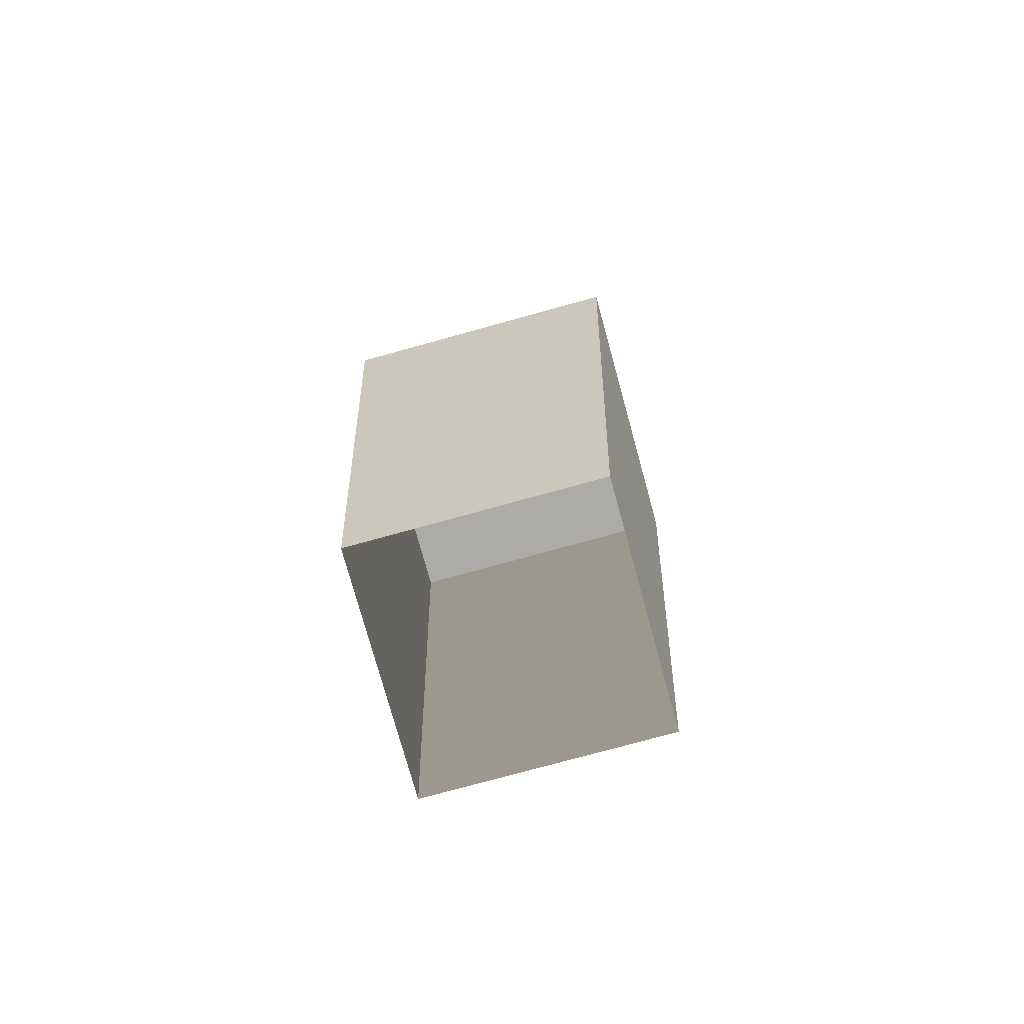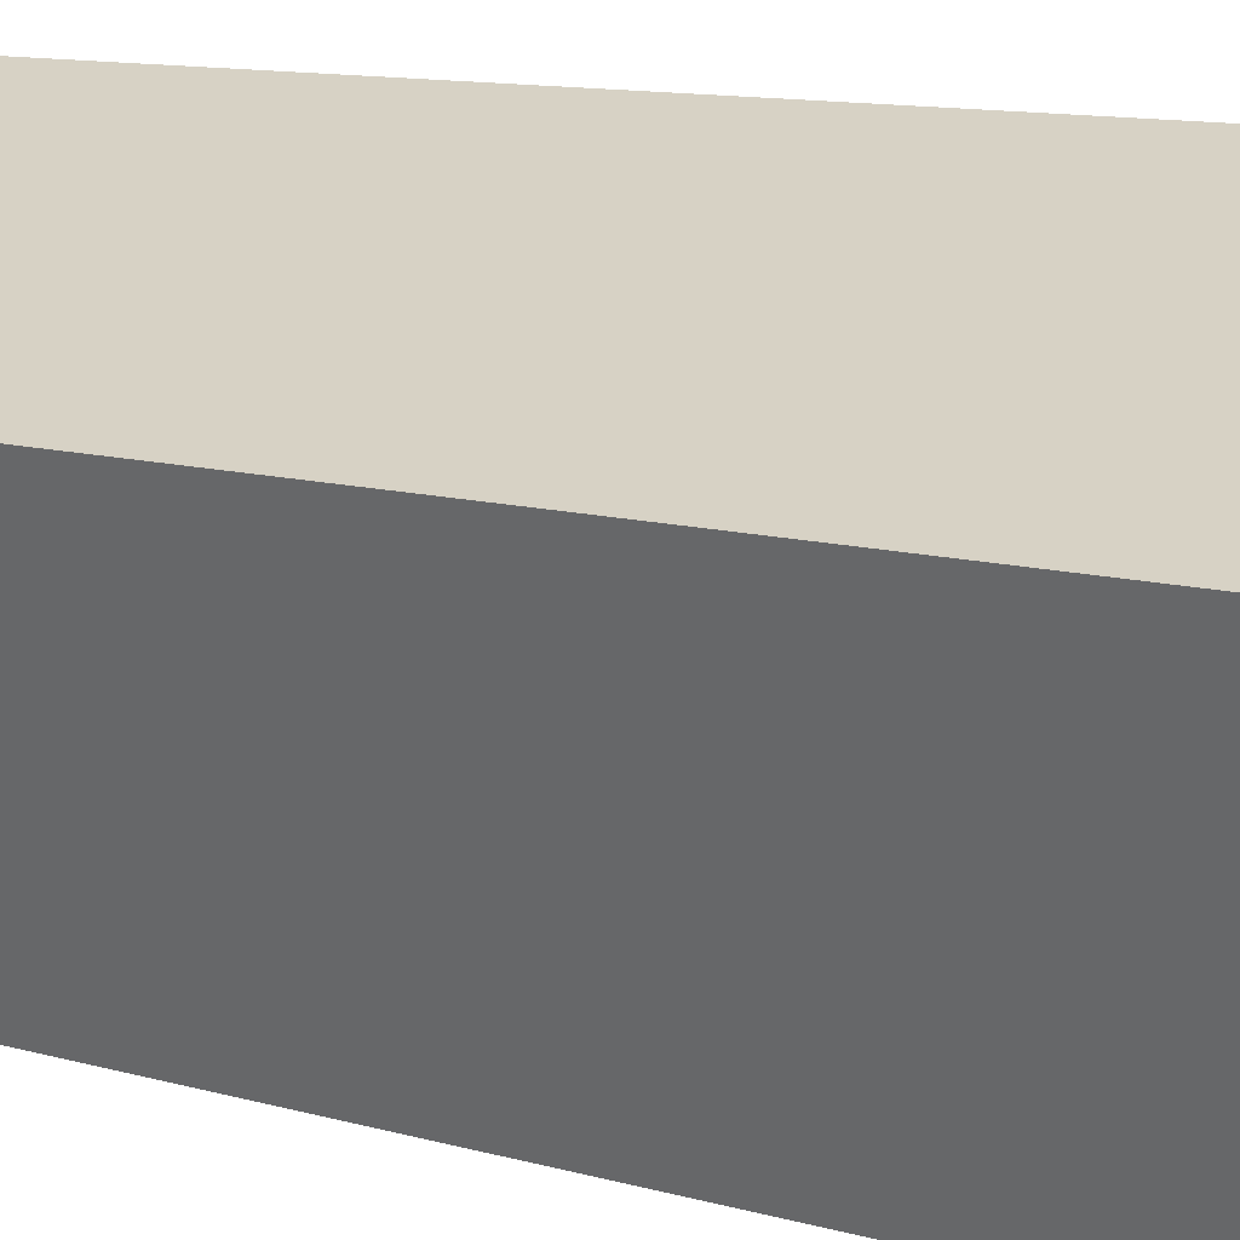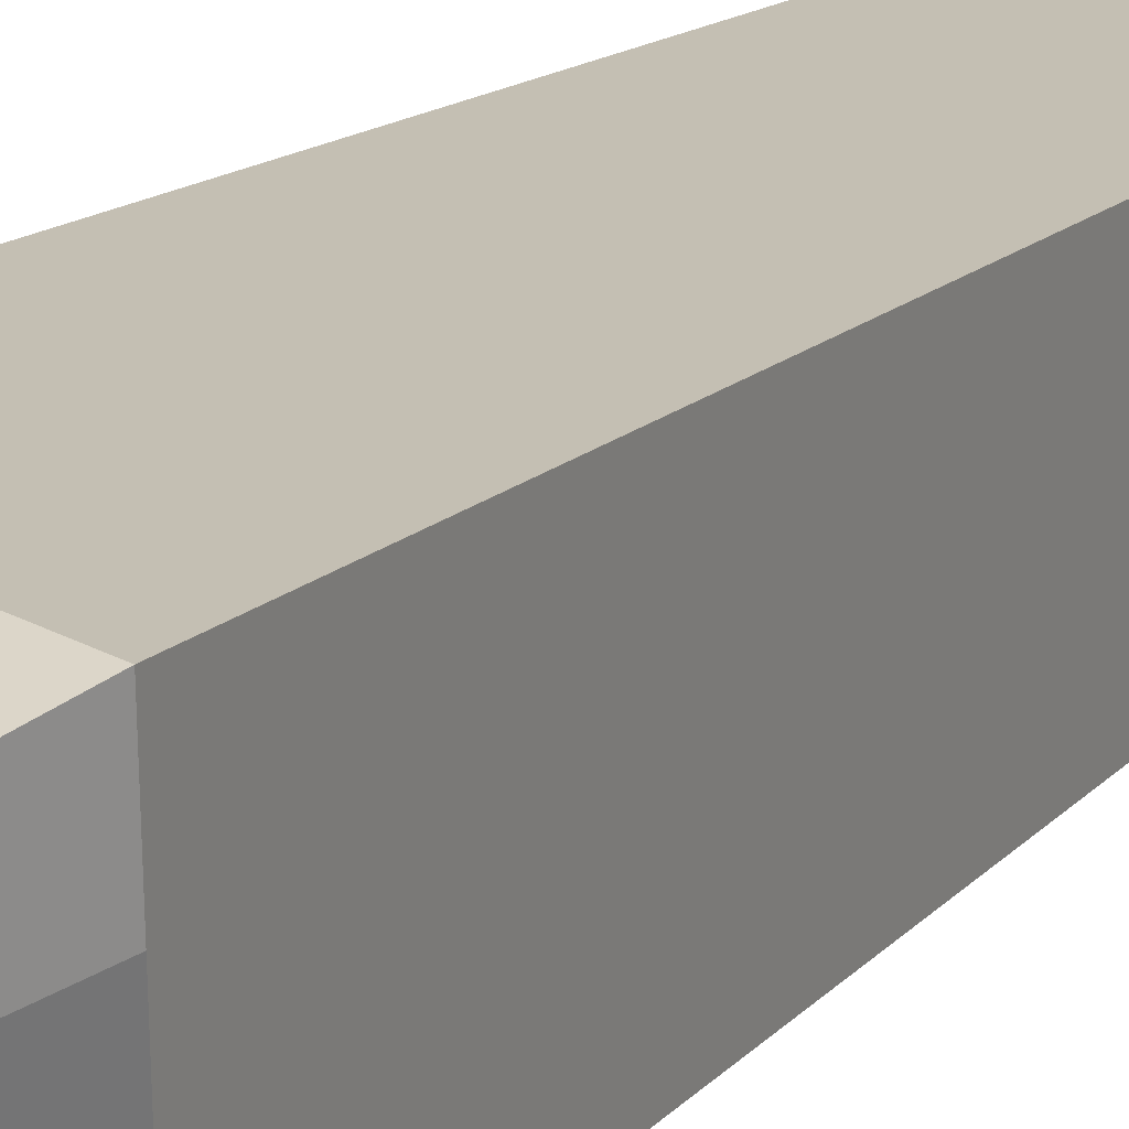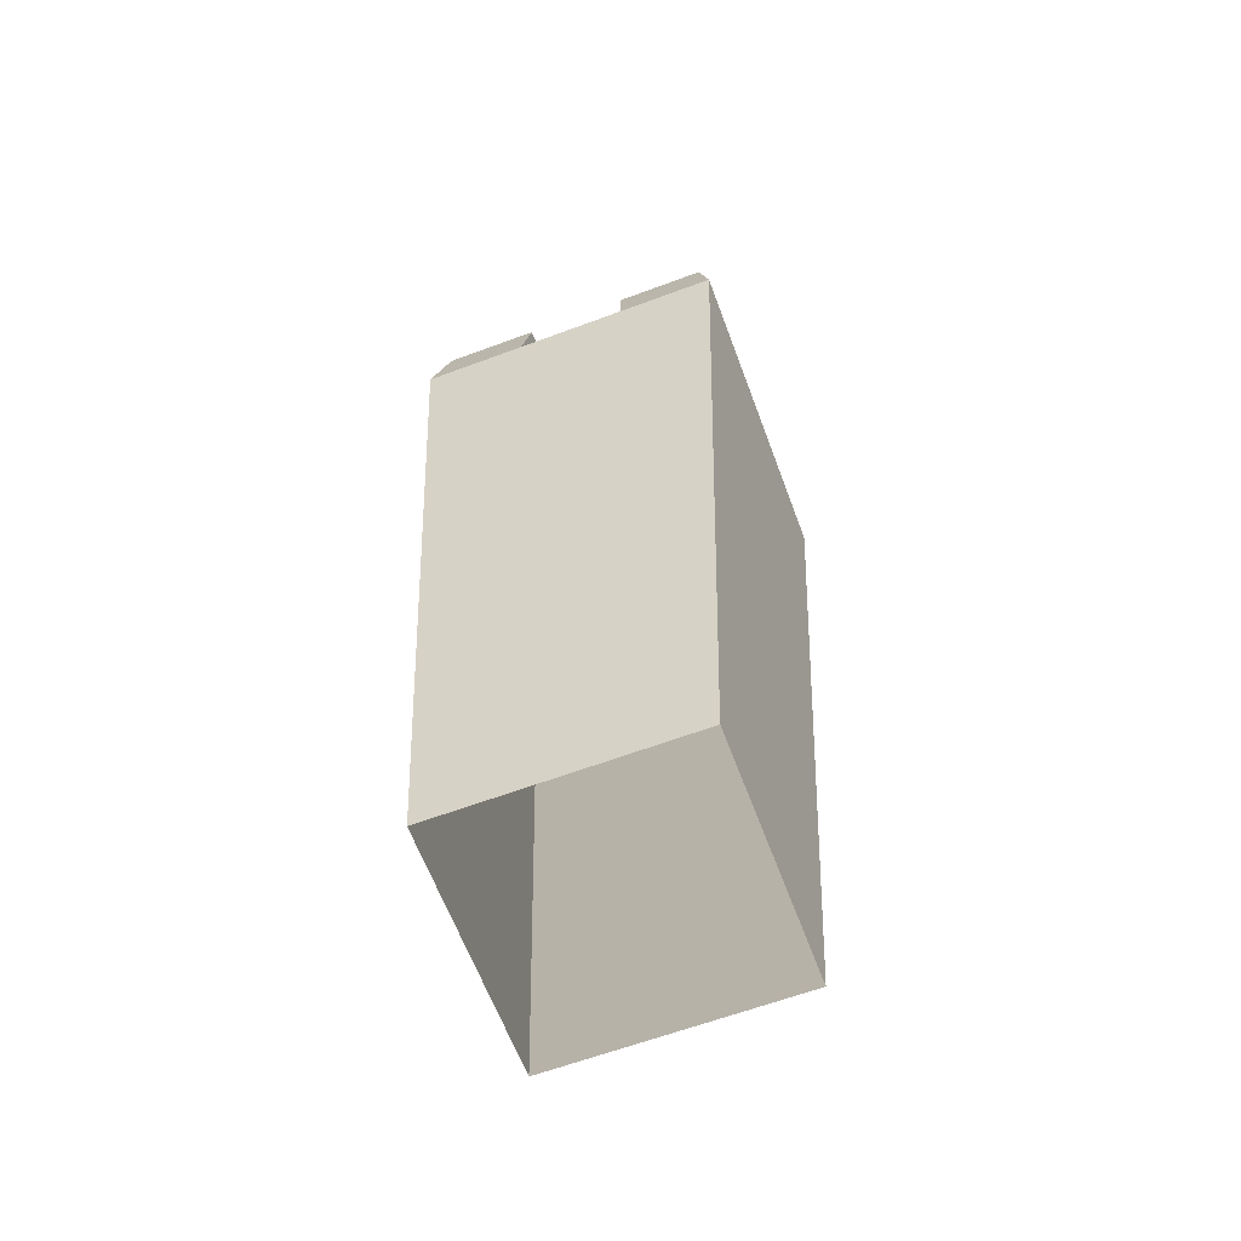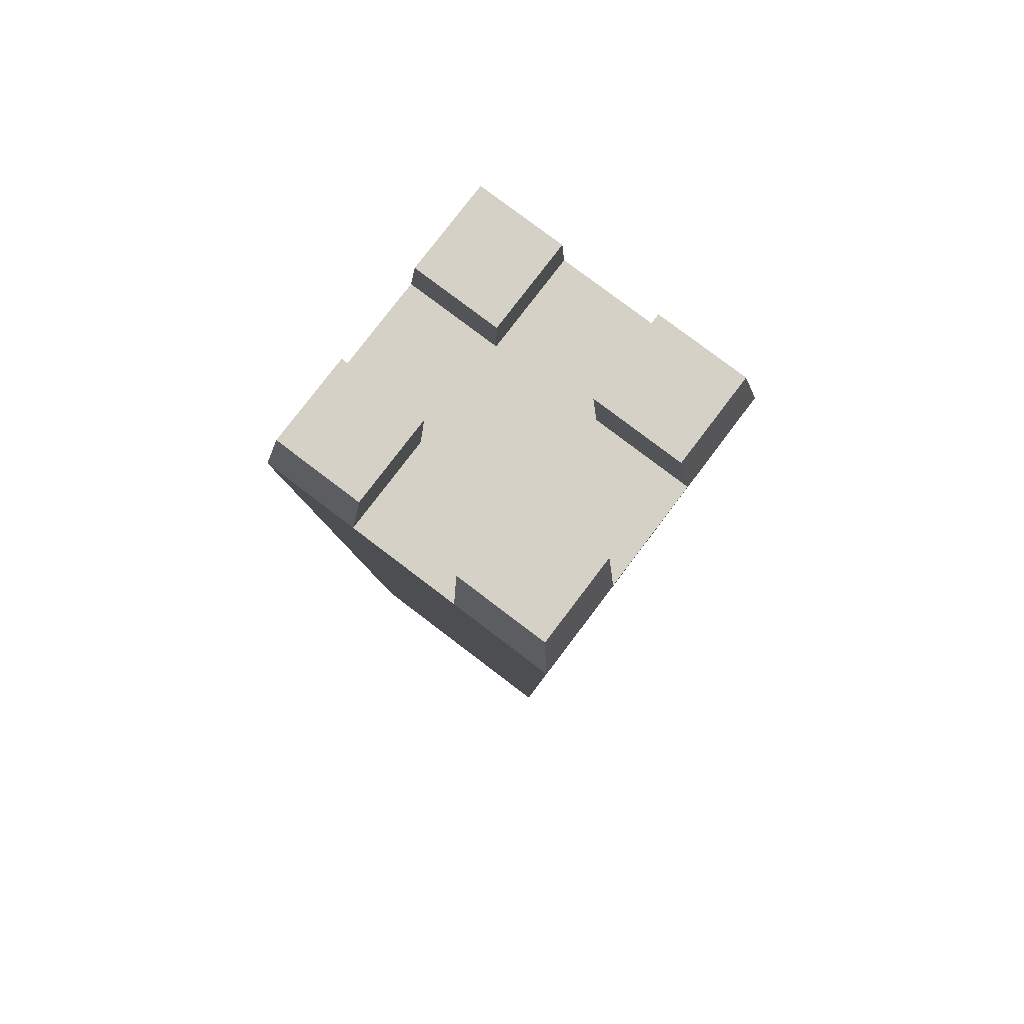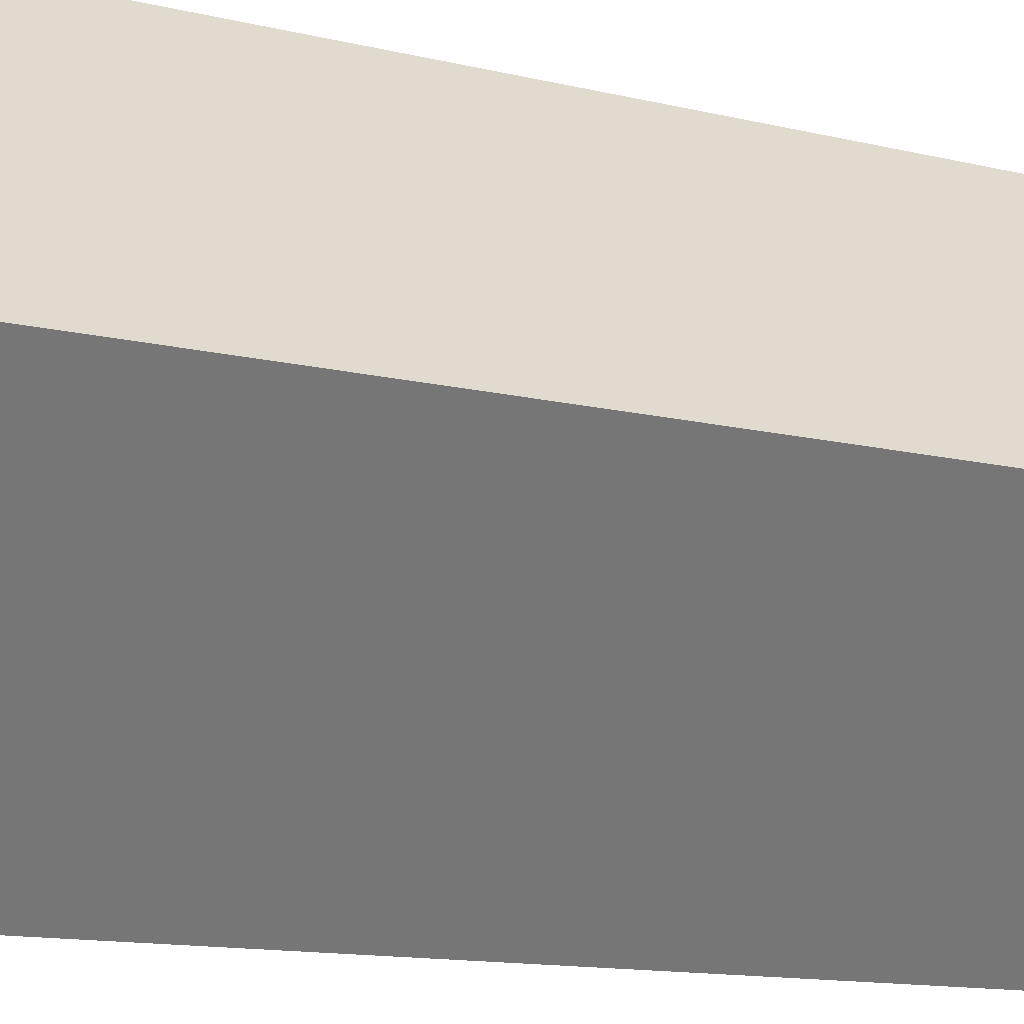
<metadata>
{"format":"obj","ext":"obj","renderer":"f3d","projection":"perspective","resolution":1024,"background":"white","views":[{"elev":-76.4,"azim":-74.6,"up":"+Y"},{"elev":34.8,"azim":103.4,"up":"+Z"},{"elev":25.5,"azim":-139.8,"up":"+Z"},{"elev":-63.8,"azim":-159.5,"up":"+Y"},{"elev":79.2,"azim":-52.8,"up":"+Y"},{"elev":-58.0,"azim":-98.4,"up":"+Z"}]}
</metadata>
<code>
v -0.3 1.655 -0.3
v 0.3 1.655 -0.3
v 0.3 1.655 0.3
v -0.3 1.655 0.3
v -0.2261 0 0.2261
v 0.2261 0 0.2261
v -0.2261 0 -0.2261
v 0.2261 0 -0.2261
v 0.1029 1.655 0.3
v 0.1029 1.655 -0.3
v -0.1115 1.655 0.3
v -0.1115 1.655 -0.3
v -0.3 1.655 -0.1127
v 0.3 1.655 -0.1127
v 0.1029 1.655 -0.1127
v -0.1115 1.655 -0.1127
v -0.3 1.655 0.1046
v 0.3 1.655 0.1046
v 0.1029 1.655 0.1046
v -0.1115 1.655 0.1046
v -0.2751 1.809 0.2751
v -0.1022 1.809 0.2751
v -0.1022 1.809 0.09593
v -0.2751 1.809 0.09593
v 0.09433 1.809 -0.1033
v 0.09433 1.809 -0.2751
v 0.2751 1.809 -0.1033
v 0.2751 1.809 -0.2751
v -0.1022 1.809 -0.1033
v -0.2751 1.809 -0.1033
v -0.1022 1.809 -0.2751
v -0.2751 1.809 -0.2751
v 0.09433 1.809 0.09593
v 0.2751 1.809 0.09593
v 0.09433 1.809 0.2751
v 0.2751 1.809 0.2751
g polySurface4
f 1 2 3 4
f 5 6 3 9 11 4
f 21 22 23 24
f 1 12 10 2 8 7
f 6 8 2 14 18 3
f 7 5 4 17 13 1
f 26 25 27 28
f 30 29 31 32
f 34 33 35 36
f 4 11 22 21
f 11 20 23 22
f 20 17 24 23
f 17 4 21 24
f 10 15 25 26
f 15 14 27 25
f 14 2 28 27
f 2 10 26 28
f 13 16 29 30
f 16 12 31 29
f 12 1 32 31
f 1 13 30 32
f 18 19 33 34
f 19 9 35 33
f 9 3 36 35
f 3 18 34 36

</code>
